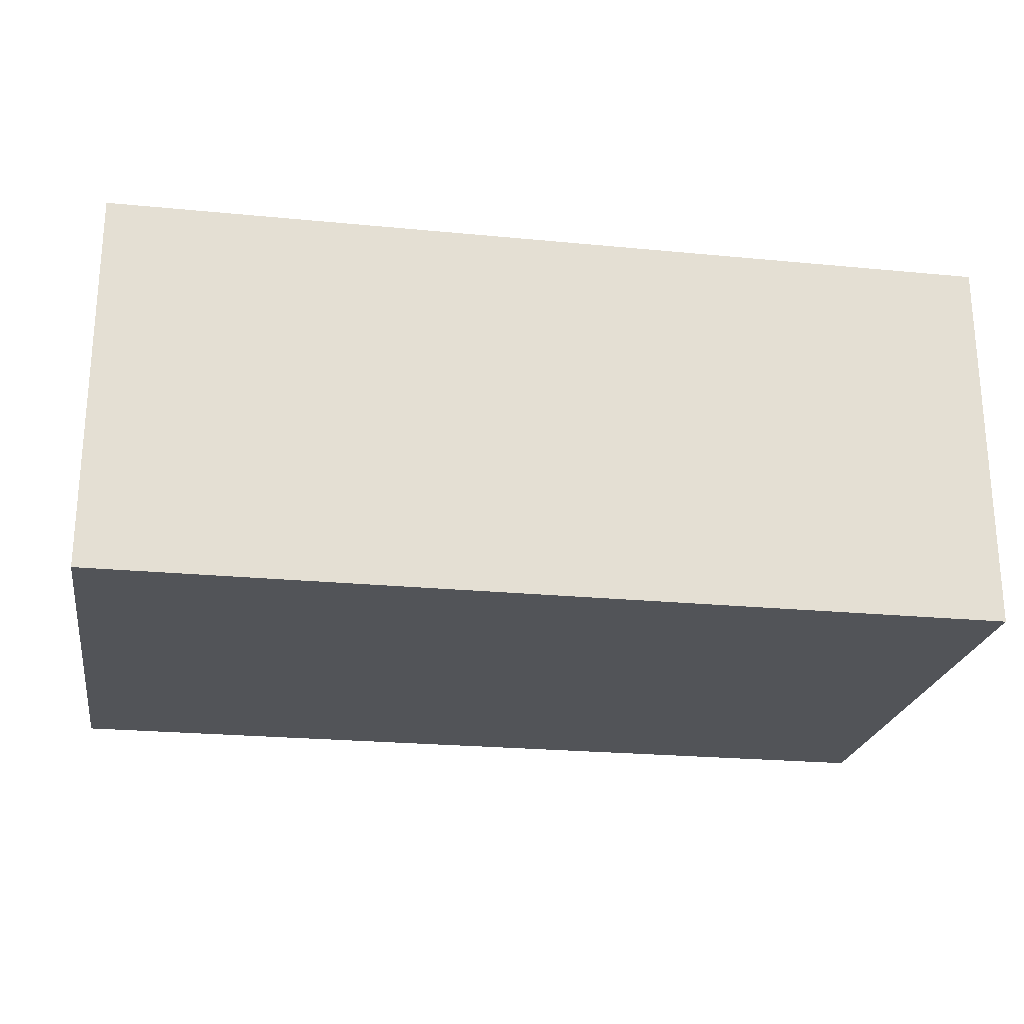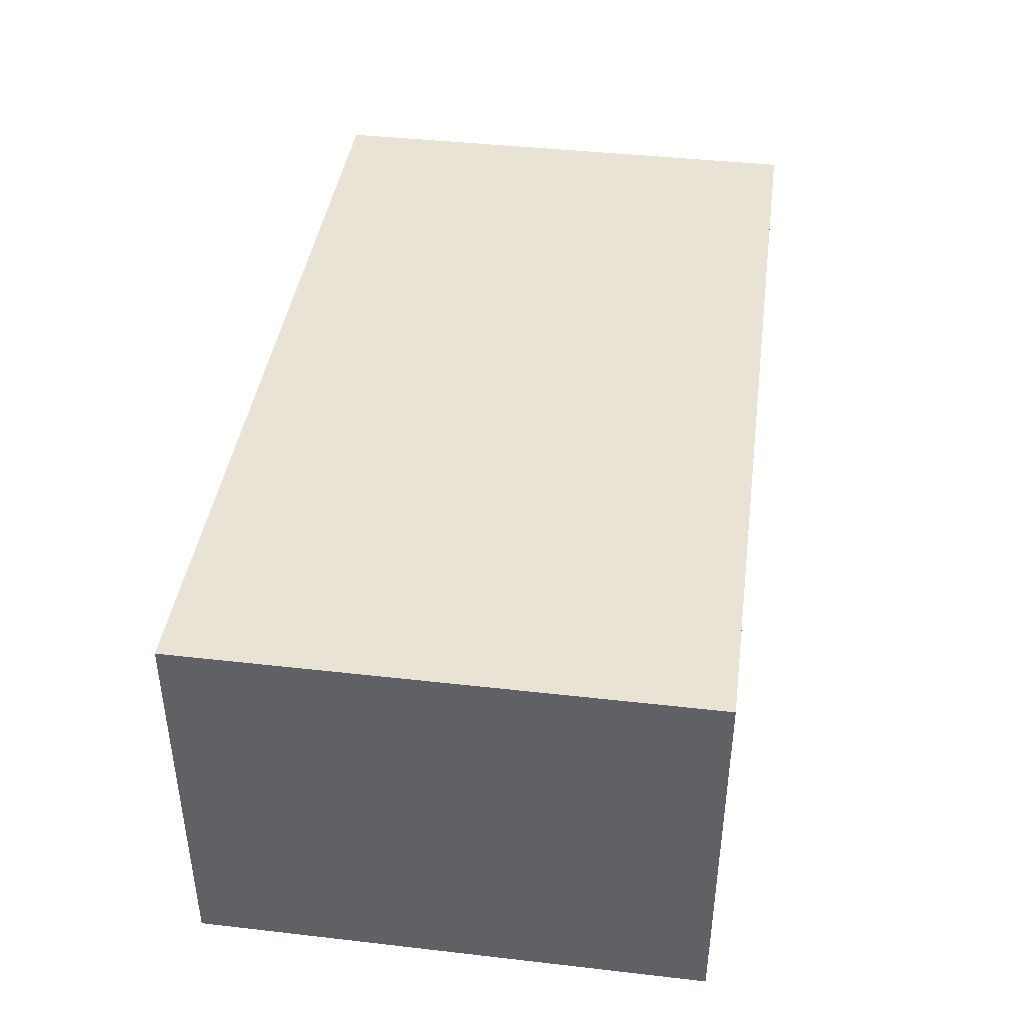
<metadata>
{"format":"obj","ext":"obj","renderer":"f3d","projection":"perspective","resolution":1024,"background":"white","views":[{"elev":-23.3,"azim":170.7,"up":"+Y"},{"elev":41.3,"azim":-82.1,"up":"+Y"}]}
</metadata>
<code>
v -124.3 5 10
v 133.1 155 142.9
v 174.8 0 142.2
v -160 96.87 70.7
v 163.2 0 0
v -155 51.98 38.73
v -155 118.4 147.3
v 0.714 160 40.44
v 205 28.17 128.9
v 205 5 176.2
v 116.5 5 72.78
v 85.98 160 47.33
v 205 62.33 185.2
v -134.8 160 62.27
v 187.5 101.8 0
v -60.26 0 59.73
v -107.2 155 41.49
v 174.7 26.87 10
v 80.71 5 132.4
v 50.86 160 0
v 28.79 160 45.57
v 210 24.1 186.5
v 13.14 0 134.4
v -128.9 0 102.5
v -42.03 0 85.95
v -134.8 0 175.1
v 205 129.9 149.4
v -160 33.69 68.37
v 1.644 0 67.53
v 128.9 160 138.1
v 7.873 160 142.4
v 210 160 34.7
v -160 29.73 184
v -160 31.85 25.77
v 210 0 40.55
v 180.7 160 184.3
v 174.2 0 108.3
v -122.1 160 176.6
v 118.9 160 0
v -160 160 137
v 177.1 160 0
v -25.55 160 0
v 210 125 210
v 210 160 160.9
v 210 127.1 104.9
v -40.34 0 0
v 205 105 210
v 62.79 155 210
v -160 123.1 0
v 0.3817 160 182.3
v -89.66 137.9 0
v -155 129.6 10
v 65.33 5 90.91
v 45.93 160 79
v 210 80.1 169.8
v -126 0 0
v -29.18 155 81.09
v 164.9 5 179.7
v 186.6 160 97.35
v -15.23 34.94 0
v -89.3 83.07 0
v 21.64 5 62.29
v 68.93 32.73 0
v 22.23 33.22 0
v -132.9 83.48 0
v 177.5 5 34.23
v 55.37 5 45.56
v 167 5 133.5
v -123.8 32.7 0
v 172 5 78.83
v 80.11 160 181.7
v 205 37.4 210
v -26.1 160 46.6
v -82.81 160 74.53
v 49.26 93.62 0
v -130.9 155 183
v -57.61 116 0
v 140.6 0 42.9
v 15.81 96.47 0
v 26.34 160 210
v -97.84 0 40.12
v -155 31.7 10
v -160 134.5 65.96
v 205 119.8 10
v 91.88 160 78.86
v 172.9 73.71 0
v 116.8 5 134
v -40.84 0 210
v -160 38.27 113.9
v 34.15 0 96.23
v 127.9 5 171.1
v -155 5 152.5
v -113.2 155 210
v -89.75 50.3 0
v -160 94.92 141.9
v 210 31.59 117
v -155 83.15 142.4
v -123.6 5 210
v 29.64 155 210
v 168.9 119.2 10
v -62.7 0 118.7
v 134.5 0 179.5
v -111.4 116.4 0
v -65.83 0 23.27
v 205 112.1 121.7
v 120.7 155 35.52
v 56.96 130.3 10
v -155 155 173.3
v 113.4 36.51 0
v -155 98.99 33.44
v -82.15 5 110.6
v 28.21 75.65 10
v -133.6 0 32.28
v -13.28 5 105.6
v -160 48.08 210
v 185 20.29 0
v 210 128.1 0
v -27.26 34.23 10
v -155 117.1 179.1
v -77.35 155 45.07
v 90.13 5 47.56
v -30.48 71.66 10
v 98.98 155 87.89
v -130.2 102.7 10
v -160 122.3 210
v 155.8 160 116
v -43.1 160 81.55
v -115.8 0 144.1
v -88.96 155 79.9
v 210 92.55 210
v -71.8 160 0
v 210 81.14 0
v 205 76.41 85.99
v -83.23 160 167.2
v -56.81 155 103.4
v 121.7 123.1 0
v 205 155 96.82
v 158 0 210
v 129 80.6 0
v 205 42.23 48.61
v -103.8 155 167.8
v 205 77.67 210
v 19.59 0 32.06
v 210 91.07 85.7
v 102.9 0 55.92
v 205 90.09 10
v 210 0 86.38
v -160 85.07 210
v 170.6 155 160.2
v -66.59 160 123.4
v 29.34 160 115.6
v 207.3 120.1 210
v 110.7 5 10
v 106.3 160 210
v -84.69 0 210
v 92.52 160 154.5
v 210 160 74.67
v -91.54 5 210
v -74.78 155 210
v -91.38 5 10
v -160 110.9 174.5
v -68.81 155 10
v 130.4 155 66.13
v -11.15 117.3 0
v -160 160 175.4
v 40.08 63.56 0
v 101.5 5 210
v -155 32.88 210
v 45.93 160 162.2
v -155 74.49 10
v 172.5 0 175.8
v 65.59 155 83.47
v -23.82 0 162.8
v 32.41 155 10
v -9.57 0 210
v -117.9 155 118.5
v -123.3 0 210
v 149.5 5 10
v 43.45 0 59.22
v -155 155 210
v 109.7 0 210
v -160 0 134.2
v 205 112.4 81.52
v -160 121.1 101.3
v 96.55 0 0
v -155 37.82 131.3
v 28.11 5 210
v 18.9 5 10
v 205 155 134.2
v -160 78.72 114
v 66.46 0 35.91
v -81.72 155 131.6
v 0.7672 58.87 10
v -76.98 5 162.4
v 61.6 0 124.7
v 116.2 88.63 10
v -160 160 0
v 46.68 5 133.7
v 210 127.2 73.51
v -155 5 57.19
v -160 160 101.3
v 210 0 129.3
v -160 68.79 38.9
v -131.1 160 32.77
v -4.098 5 210
v 205 5 103.2
v -14.77 155 210
v 133.3 155 210
v 46.49 0 0
v 86.29 110.4 0
v -160 64.76 165.9
v -10.52 5 45.84
v -27.23 127.8 10
v -80.14 5 54.58
v -155 155 56.81
v 82.87 160 0
v 210 160 121.3
v 138.7 0 86.68
v 0.7557 155 125.4
v 207.5 65.18 210
v -155 155 139.3
v 205 155 52.8
v 79.36 5 169.2
v -62.07 160 210
v -155 122.5 60.79
v 129.7 122.1 10
v 57.89 0 210
v 51.02 0 166.2
v 59.05 5 210
v -160 0 210
v 146.4 160 0
v 205 123.1 185.7
v -155 5 103.3
v 64.37 5 10
v -126.2 0 67.74
v 155.7 40.1 0
v -155 80.91 185.8
v 205 155 175.8
v 100.1 5 96.96
v -0.3716 155 47
v 210 68.81 125.2
v 123.7 160 182.9
v -155 155 10
v 13.55 160 0
v 139.3 0 135
v 83.88 0 186.3
v 78.02 160 118.4
v -61.14 0 181.3
v -155 5 210
v -37.6 160 163.5
v 39.12 41.46 10
v 182.3 160 140
v 76.34 33.34 10
v 65.15 85.13 10
v 167.5 155 119.1
v -44.22 5 51.74
v -155 5 10
v 168.1 155 80.08
v 210 39.28 0
v 20.59 155 171.8
v 210 67.91 41.97
v -56.19 5 87.45
v 205 155 10
v -48.31 79.63 0
v 89.56 155 48.73
v 20.66 155 75.59
v -155 113.2 110.1
v 1.572 0 100.7
v 205 5 10
v 0.4413 0 0
v -42.83 5 131
v -160 0 171.1
v 128.6 160 47.11
v -25.15 0 38.61
v 12.11 0 175.6
v 103.4 0 106.3
v -122.8 155 10
v 20.37 117.8 10
v -160 68.31 79.11
v -160 132.5 139.5
v 1.255 25.05 10
v 205 155 210
v 185 157.7 210
v -24.49 5 170.6
v -140.5 2.436 210
v 63.1 155 181.6
v -155 57.63 104.1
v 205 68.09 126.7
v 210 51.86 210
v -65.31 126.7 10
v 205 5 210
v -28.34 0 125.4
v -119.3 160 132.8
v 33.48 155 139.2
v -155 32.94 173.3
v 210 160 210
v 42.39 125.4 0
v -49.77 5 210
v -44.55 5 10
v -160 111.9 34.43
v 210 0 0
v -160 0 90.39
v -160 160 33.82
v -9.865 100.1 10
v 210 160 0
v -104.3 125.8 10
v -14.33 155 167.1
v 179.1 0 31.38
v -16.24 155 10
v 205 5 55.04
v 98.92 155 129
v 71.68 155 114.8
v -21.84 160 210
v 154 160 162.8
v -72.04 69.58 10
v 205 43.81 162.2
v 171.7 155 210
v 122.9 160 95.31
v 104.1 160 24.27
v -160 0 48.01
v -155 155 96.02
v 96.02 155 10
v 31.48 155 105.1
v 179.2 2.564 210
v 96.86 0 149.4
v 205 93.21 163.7
v 98.78 155 210
v 210 0 210
v 59.22 160 35.36
v 179.2 64.53 10
v -98.39 0 117.6
v -50.52 155 52.8
v 210 31.46 49.91
v 205 5 147.9
v -155 60.53 210
v -19.78 5 73.19
v 127.6 155 105.1
v 210 108.4 135.5
v 4.057 5 136.1
v 210 122 178.3
v -160 160 66.27
v -160 49.34 0
v 205 43.01 93.28
v 100.4 155 167.7
v 62.27 160 210
v 159.7 160 72.2
v -41.66 155 186.9
v 64.7 155 151.1
v -60.72 99.68 10
v -68.14 0 145.1
v 65.44 155 28.44
v 143.4 5 210
v -58.76 155 157.2
v -160 0 0
v -88.05 0 83.56
v -155 92.92 85.46
v -95.94 160 105.6
v 109 54.97 10
v -160 160 210
v -124.2 155 78.21
v -97.88 0 177.5
v -157.4 135.5 210
v -82.29 38.48 10
v 133.4 0 0
v 205 78.87 46.68
v -160 86.81 0
v 205 48.8 10
v 1.958 160 79.55
v 178.8 0 71.91
v -86.07 0 0
v 205 112.6 40.93
v -98.74 160 39.54
v 210 49.05 83.94
v 91.73 116.3 10
v -118.1 160 86.84
v -155 105.7 210
v -29.85 155 125.2
v -8.292 68 0
v -52.05 43.64 10
v 88.56 68.43 0
v 150.1 155 10
v -51.32 38.26 0
v 210 0 163
v -125.3 5 177
v 43.91 155 49.63
v -121 5 44.11
v -21.15 160 117.8
v -117.4 5 83.34
v 141 155 182.8
v -120.9 5 127
v 165.8 155 41.36
v 27.08 5 171.1
v 72.81 0 84.97
v 137.6 5 48.86
v -155 37.74 74.47
v 141.5 5 98.66
v 27.66 0 210
v 153.4 84.45 10
v 158.1 118.6 0
v 153.3 160 210
v -119.9 42.3 10
v 210 109.6 38.41
v -155 76.26 64.73
v -106.1 160 210
v -104.7 79.69 10
v 171.7 160 39.18
v -160 33.33 151.5
v -119.8 160 0
v 210 40.19 157.4
v -58.63 160 38.32
v 29.93 5 96.44
v -155 56.77 161.8
v -133.6 157.6 210
v -10.47 155 88.7
v 143.1 41.16 10
f 308 369 78
f 147 369 35
f 365 140 133
f 371 365 183
f 26 128 361
f 248 361 350
f 279 4 203
f 203 28 279
f 230 177 285
f 230 26 177
f 398 415 330
f 322 265 351
f 288 343 9
f 288 133 343
f 181 246 102
f 227 246 181
f 44 252 36
f 323 266 172
f 266 323 414
f 294 219 323
f 285 177 98
f 155 98 177
f 133 105 183
f 311 123 337
f 163 337 123
f 190 95 184
f 190 211 95
f 158 98 155
f 98 158 384
f 331 101 350
f 81 104 16
f 370 104 81
f 163 265 106
f 322 106 265
f 108 221 76
f 170 110 6
f 193 251 112
f 254 112 251
f 336 114 62
f 271 114 262
f 379 118 122
f 162 120 17
f 120 162 332
f 349 122 304
f 306 124 405
f 385 172 266
f 135 192 129
f 256 212 299
f 260 219 294
f 227 229 397
f 376 335 237
f 149 2 255
f 319 12 273
f 349 315 122
f 240 266 414
f 377 414 219
f 311 312 123
f 311 348 312
f 127 410 74
f 73 410 127
f 407 89 182
f 341 83 201
f 221 108 7
f 201 14 341
f 128 350 361
f 88 248 173
f 188 299 212
f 90 268 29
f 23 268 90
f 336 262 114
f 349 290 306
f 170 405 124
f 393 179 191
f 278 213 304
f 349 304 213
f 226 374 196
f 190 184 4
f 82 170 6
f 403 6 110
f 347 159 353
f 221 7 267
f 244 8 21
f 73 8 42
f 316 288 9
f 216 329 12
f 312 323 172
f 85 12 54
f 13 326 316
f 341 14 303
f 277 17 215
f 162 17 277
f 349 405 315
f 269 18 178
f 269 367 18
f 54 21 368
f 355 331 24
f 357 293 150
f 302 235 24
f 320 28 34
f 156 30 247
f 314 30 242
f 250 31 387
f 169 31 50
f 305 32 117
f 406 32 41
f 301 116 259
f 230 115 33
f 203 342 34
f 354 34 342
f 301 35 308
f 296 36 400
f 331 355 101
f 147 37 369
f 202 37 147
f 229 187 397
f 72 13 316
f 216 39 136
f 229 392 187
f 216 319 39
f 208 327 389
f 300 4 83
f 243 215 52
f 360 215 17
f 222 391 263
f 84 371 263
f 282 232 47
f 282 238 232
f 165 40 280
f 293 40 38
f 231 41 399
f 204 303 14
f 41 231 406
f 1 386 160
f 131 42 77
f 130 43 152
f 133 183 365
f 43 130 340
f 270 46 60
f 47 152 282
f 232 326 47
f 99 48 80
f 80 169 50
f 150 74 357
f 250 50 31
f 408 131 51
f 51 131 77
f 52 225 110
f 411 53 67
f 198 53 411
f 151 54 368
f 247 54 151
f 274 29 25
f 291 58 352
f 10 334 58
f 126 59 346
f 217 59 252
f 60 64 270
f 382 60 46
f 166 63 64
f 378 166 64
f 209 64 63
f 65 103 61
f 342 65 69
f 354 69 56
f 354 342 69
f 299 188 281
f 394 396 70
f 251 281 188
f 206 70 68
f 156 71 242
f 72 220 142
f 72 142 13
f 244 42 8
f 131 410 42
f 372 375 74
f 357 74 375
f 166 75 380
f 47 326 142
f 202 3 37
f 39 231 136
f 336 256 262
f 192 141 176
f 171 3 383
f 39 273 231
f 377 57 414
f 346 406 273
f 340 55 338
f 249 92 295
f 137 258 222
f 353 141 192
f 209 143 270
f 344 2 389
f 154 208 400
f 308 35 369
f 85 273 12
f 132 261 259
f 212 62 188
f 31 169 151
f 123 172 265
f 318 85 247
f 319 273 39
f 178 153 394
f 10 316 334
f 359 165 125
f 402 32 199
f 148 161 211
f 338 241 144
f 383 22 328
f 163 258 337
f 276 245 325
f 376 237 119
f 92 233 186
f 79 75 166
f 342 203 366
f 190 279 89
f 202 383 3
f 287 267 97
f 210 75 297
f 262 111 271
f 275 173 23
f 274 104 46
f 318 30 126
f 249 98 384
f 346 157 406
f 314 126 30
f 182 128 26
f 258 163 391
f 46 270 274
f 348 286 260
f 335 376 148
f 153 121 394
f 115 230 168
f 371 183 222
f 243 52 277
f 167 223 229
f 348 260 294
f 186 97 412
f 402 144 261
f 342 366 65
f 263 391 381
f 366 203 300
f 129 176 360
f 11 239 396
f 401 82 1
f 289 130 220
f 198 223 19
f 284 205 392
f 2 344 311
f 150 387 127
f 136 399 139
f 291 328 72
f 132 117 402
f 289 22 409
f 293 134 150
f 165 38 40
f 347 307 207
f 139 236 109
f 45 199 157
f 408 51 103
f 86 139 399
f 189 27 238
f 371 146 365
f 154 242 71
f 92 390 233
f 374 226 322
f 389 327 344
f 394 11 396
f 161 125 165
f 218 78 369
f 220 130 142
f 274 270 143
f 157 199 32
f 231 399 136
f 103 49 408
f 296 282 43
f 132 259 86
f 125 161 148
f 139 380 210
f 57 332 240
f 63 166 380
f 45 144 199
f 175 298 88
f 299 363 160
f 272 26 230
f 405 170 401
f 48 99 286
f 180 413 359
f 244 20 297
f 322 107 374
f 370 46 104
f 205 284 298
f 383 328 171
f 286 348 344
f 225 52 215
f 379 315 363
f 345 169 80
f 33 407 272
f 48 327 345
f 52 110 170
f 216 136 210
f 353 377 307
f 218 369 37
f 152 47 130
f 18 415 178
f 351 265 385
f 82 401 170
f 381 391 106
f 29 268 25
f 306 52 124
f 152 43 282
f 254 251 253
f 209 191 143
f 310 140 269
f 335 412 237
f 161 280 95
f 264 382 94
f 181 167 227
f 8 368 21
f 92 384 390
f 292 350 101
f 186 412 295
f 49 366 300
f 393 90 179
f 164 79 378
f 223 392 229
f 218 145 78
f 140 365 367
f 195 325 228
f 249 384 92
f 32 406 157
f 321 360 176
f 7 119 97
f 264 77 164
f 236 139 86
f 399 15 86
f 373 333 261
f 278 304 112
f 216 12 319
f 317 282 283
f 302 182 89
f 301 5 116
f 211 33 115
f 206 343 310
f 314 36 252
f 345 327 154
f 210 380 75
f 197 49 303
f 289 328 22
f 218 37 245
f 257 386 1
f 287 233 395
f 221 176 141
f 103 65 49
f 135 353 192
f 182 272 407
f 189 105 27
f 155 361 248
f 409 55 289
f 379 299 118
f 250 387 150
f 93 76 141
f 290 349 213
f 298 284 194
f 223 167 91
f 313 250 224
f 194 384 158
f 184 83 4
f 292 25 268
f 167 181 352
f 164 297 79
f 221 321 176
f 234 67 121
f 376 119 180
f 138 171 328
f 275 23 228
f 26 361 177
f 329 20 21
f 368 73 127
f 276 218 245
f 185 191 209
f 193 112 304
f 380 109 63
f 298 175 205
f 190 89 211
f 373 144 241
f 214 111 262
f 280 184 95
f 213 278 309
f 135 332 57
f 250 134 224
f 137 222 183
f 116 236 259
f 283 400 317
f 234 188 67
f 108 180 119
f 155 177 361
f 395 200 6
f 240 414 57
f 305 41 32
f 155 88 158
f 149 238 317
f 103 77 61
f 408 197 204
f 404 359 413
f 301 259 35
f 299 160 214
f 313 207 80
f 299 379 363
f 310 66 70
f 185 145 191
f 397 228 227
f 309 278 174
f 135 57 377
f 40 201 280
f 1 160 401
f 73 42 410
f 214 160 386
f 349 306 405
f 367 269 140
f 296 283 282
f 264 164 378
f 209 270 64
f 325 246 228
f 334 9 206
f 217 45 157
f 302 28 320
f 199 144 402
f 157 59 217
f 180 362 376
f 355 25 101
f 171 138 102
f 93 159 404
f 45 338 144
f 244 297 164
f 175 88 173
f 229 227 167
f 149 389 2
f 317 389 149
f 362 125 376
f 368 387 151
f 191 145 393
f 354 56 113
f 396 87 68
f 95 211 161
f 214 388 111
f 96 409 202
f 23 292 268
f 211 407 33
f 176 129 192
f 254 107 278
f 383 202 409
f 239 19 87
f 183 105 137
f 335 115 168
f 219 414 323
f 239 87 396
f 314 252 126
f 36 314 400
f 227 228 246
f 31 151 387
f 138 328 324
f 56 69 370
f 322 381 106
f 225 356 403
f 323 312 294
f 195 228 23
f 114 339 411
f 181 102 138
f 354 113 320
f 296 43 340
f 142 130 47
f 287 356 267
f 25 16 274
f 8 73 368
f 399 41 117
f 244 164 42
f 358 196 254
f 251 193 281
f 292 23 173
f 282 317 238
f 410 131 372
f 201 375 14
f 320 235 302
f 345 154 71
f 355 24 235
f 309 174 240
f 218 276 145
f 250 150 134
f 180 359 362
f 139 210 136
f 291 324 328
f 80 50 313
f 364 109 236
f 299 281 118
f 324 352 138
f 283 296 400
f 138 352 181
f 400 242 154
f 399 117 15
f 3 245 37
f 159 207 224
f 280 201 184
f 240 385 266
f 404 38 359
f 396 68 70
f 79 297 75
f 175 397 205
f 415 18 330
f 38 134 293
f 165 359 38
f 173 275 175
f 313 224 207
f 180 108 76
f 255 2 337
f 234 153 253
f 401 363 405
f 327 208 154
f 318 273 85
f 195 90 393
f 223 198 392
f 217 44 338
f 339 392 198
f 298 194 158
f 116 5 236
f 300 203 4
f 258 137 255
f 159 141 353
f 367 330 18
f 364 185 109
f 350 173 248
f 224 404 159
f 215 321 225
f 233 388 200
f 97 119 237
f 195 23 90
f 230 285 249
f 318 247 30
f 186 233 287
f 333 35 259
f 291 72 10
f 98 249 285
f 311 337 2
f 202 147 96
f 397 275 228
f 263 381 100
f 126 252 59
f 132 402 261
f 198 19 53
f 189 137 105
f 334 68 58
f 364 78 185
f 159 93 141
f 148 376 125
f 394 66 178
f 25 355 16
f 269 178 66
f 28 89 279
f 388 233 390
f 257 200 386
f 398 196 358
f 326 232 27
f 265 163 123
f 231 273 406
f 186 295 92
f 243 277 215
f 200 395 233
f 307 260 207
f 221 267 321
f 286 99 260
f 298 158 88
f 398 330 146
f 169 71 156
f 253 153 358
f 239 53 19
f 145 185 78
f 163 106 391
f 339 114 271
f 264 61 77
f 353 135 377
f 225 321 267
f 214 262 256
f 372 408 204
f 93 180 76
f 408 372 131
f 403 395 6
f 382 378 60
f 170 124 52
f 195 393 276
f 318 346 273
f 142 326 13
f 296 44 36
f 76 221 141
f 352 91 167
f 35 333 147
f 253 251 234
f 373 147 333
f 91 58 68
f 84 100 146
f 296 340 44
f 398 146 100
f 7 97 267
f 186 287 97
f 312 172 123
f 370 382 46
f 69 94 370
f 370 94 382
f 128 331 350
f 256 336 212
f 391 222 258
f 339 198 411
f 277 306 162
f 96 241 409
f 290 162 306
f 372 14 375
f 94 69 65
f 128 182 24
f 237 412 97
f 169 345 71
f 11 394 121
f 156 247 169
f 284 339 271
f 206 68 334
f 40 293 201
f 164 77 42
f 284 271 194
f 253 358 254
f 325 245 102
f 132 15 117
f 3 171 245
f 241 338 55
f 340 130 55
f 126 346 318
f 287 403 356
f 305 117 41
f 182 26 272
f 326 27 105
f 292 101 25
f 129 120 332
f 16 355 81
f 331 128 24
f 149 255 189
f 336 62 212
f 263 100 84
f 373 241 96
f 247 85 54
f 288 326 105
f 54 329 21
f 288 105 133
f 300 303 49
f 190 4 279
f 297 216 210
f 260 307 219
f 276 393 145
f 58 91 352
f 360 17 129
f 225 267 356
f 274 16 104
f 244 21 20
f 372 74 410
f 375 293 357
f 264 378 382
f 378 64 60
f 125 362 359
f 185 63 109
f 194 390 384
f 139 109 380
f 129 332 135
f 214 386 388
f 276 325 195
f 374 254 196
f 388 390 111
f 193 122 118
f 345 80 48
f 254 278 112
f 385 265 172
f 287 395 403
f 130 289 55
f 238 149 189
f 82 6 200
f 394 70 66
f 398 358 415
f 302 24 182
f 363 401 160
f 348 294 312
f 257 1 82
f 299 214 256
f 121 53 239
f 317 400 208
f 225 403 110
f 140 310 343
f 206 310 70
f 404 224 134
f 59 157 346
f 315 405 363
f 238 27 232
f 413 93 404
f 168 295 335
f 151 169 247
f 379 122 315
f 240 174 385
f 188 234 251
f 250 313 50
f 303 204 197
f 309 332 162
f 317 208 389
f 316 9 334
f 55 409 241
f 370 81 56
f 343 133 140
f 322 226 381
f 354 320 34
f 255 337 258
f 226 398 100
f 44 217 252
f 392 339 284
f 203 34 28
f 162 213 309
f 197 408 49
f 206 9 343
f 303 300 83
f 386 200 388
f 306 277 52
f 113 56 81
f 100 381 226
f 189 255 137
f 67 188 62
f 383 409 22
f 222 263 371
f 372 204 14
f 180 93 413
f 120 129 17
f 20 329 216
f 178 415 153
f 368 127 387
f 153 415 358
f 150 127 74
f 134 38 404
f 397 175 275
f 274 143 29
f 5 364 236
f 364 5 78
f 289 72 328
f 400 314 242
f 132 86 15
f 20 216 297
f 373 261 144
f 162 290 213
f 333 259 261
f 187 205 397
f 322 351 174
f 122 193 304
f 99 80 207
f 67 62 411
f 107 174 278
f 269 66 310
f 350 292 173
f 143 191 179
f 327 48 286
f 322 174 107
f 153 234 121
f 185 209 63
f 402 117 32
f 264 94 61
f 146 367 365
f 398 226 196
f 115 148 211
f 353 307 347
f 119 7 108
f 207 159 347
f 148 115 335
f 235 320 113
f 239 11 121
f 257 82 200
f 111 194 271
f 194 111 390
f 171 102 245
f 325 102 246
f 230 33 272
f 99 207 260
f 340 338 44
f 309 240 332
f 217 338 45
f 220 72 289
f 308 78 5
f 301 308 5
f 344 327 286
f 187 392 205
f 329 54 12
f 373 96 147
f 311 344 348
f 321 215 360
f 352 324 291
f 165 280 161
f 65 61 94
f 367 146 330
f 84 146 371
f 374 107 254
f 377 219 307
f 143 179 29
f 174 351 385
f 335 295 412
f 366 49 65
f 90 29 179
f 249 295 168
f 211 89 407
f 249 168 230
f 302 89 28
f 201 293 375
f 155 248 88
f 91 87 223
f 121 67 53
f 19 223 87
f 156 242 30
f 236 86 259
f 288 316 326
f 303 83 341
f 411 62 114
f 184 201 83
f 316 10 72
f 235 113 81
f 291 10 58
f 235 81 355
f 118 281 193
f 91 68 87
f 79 166 378
f 103 51 77

</code>
